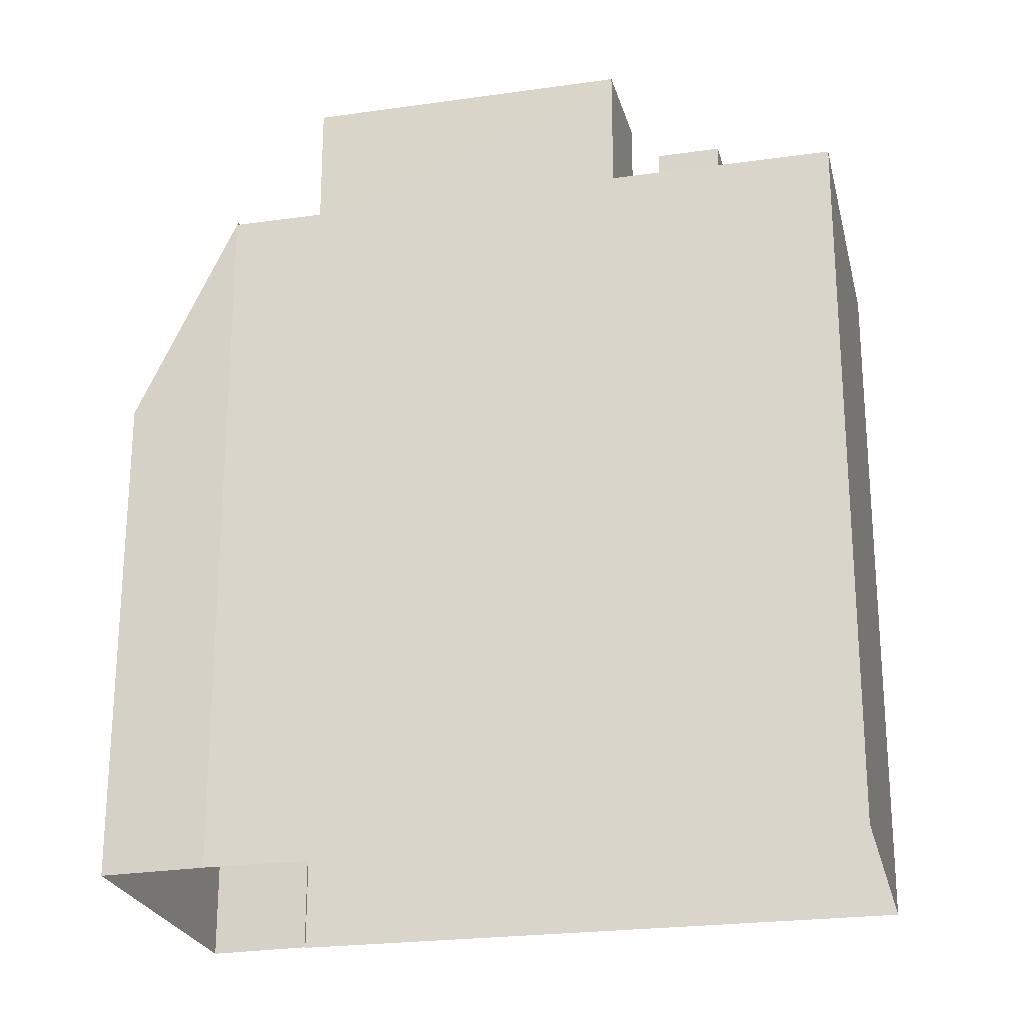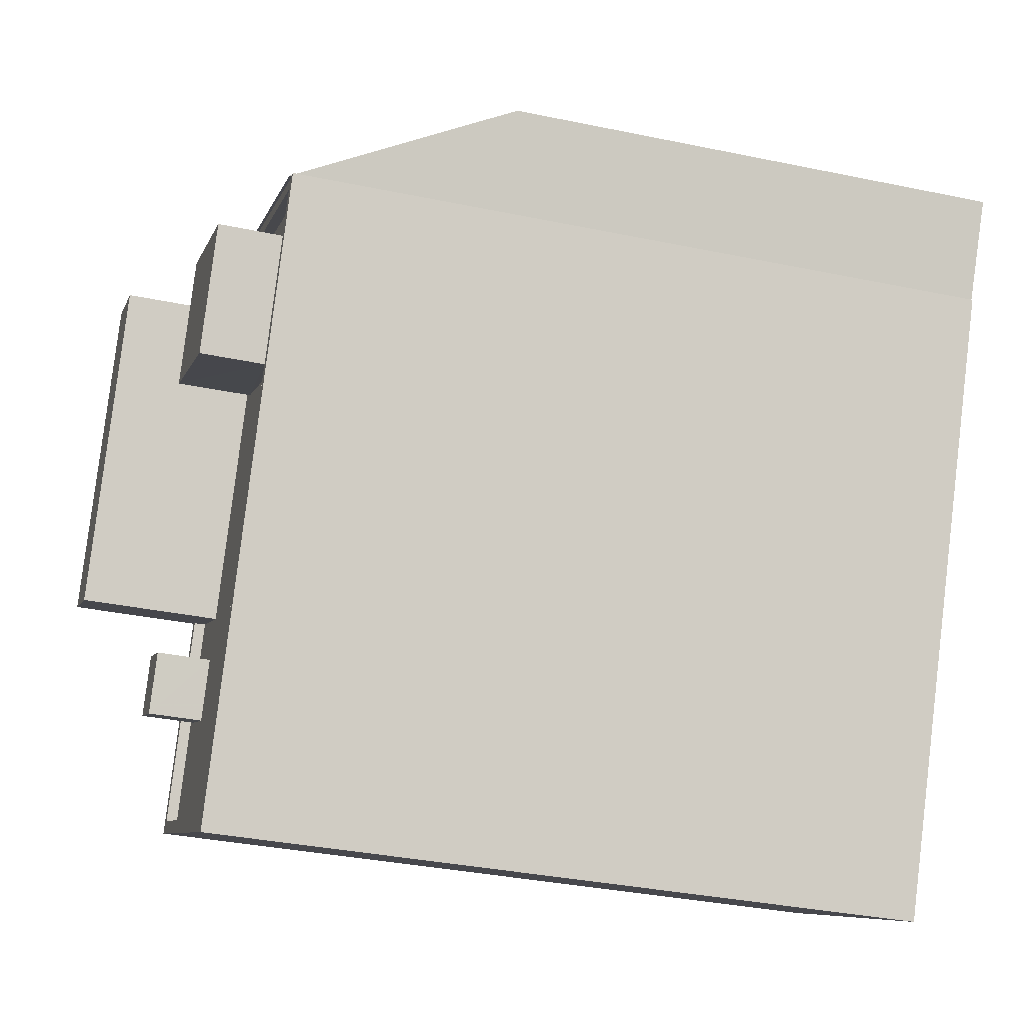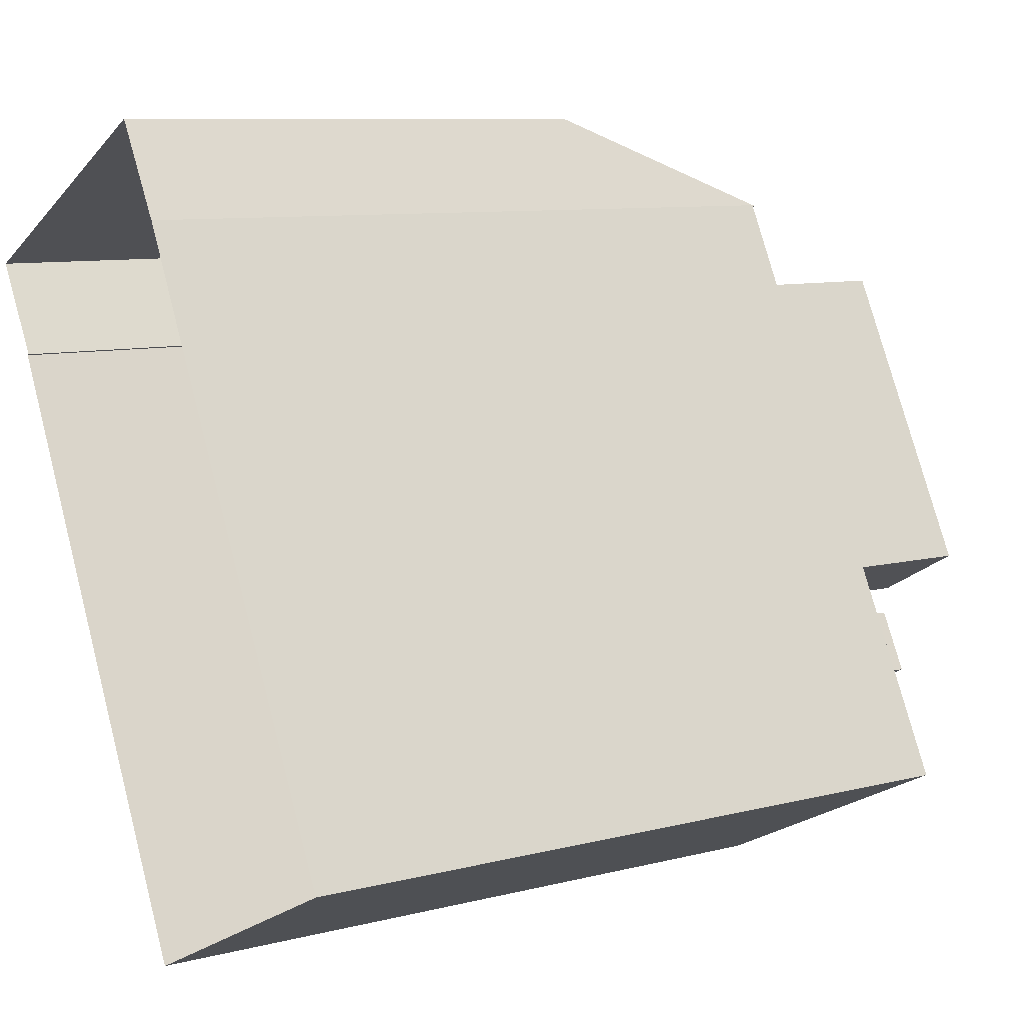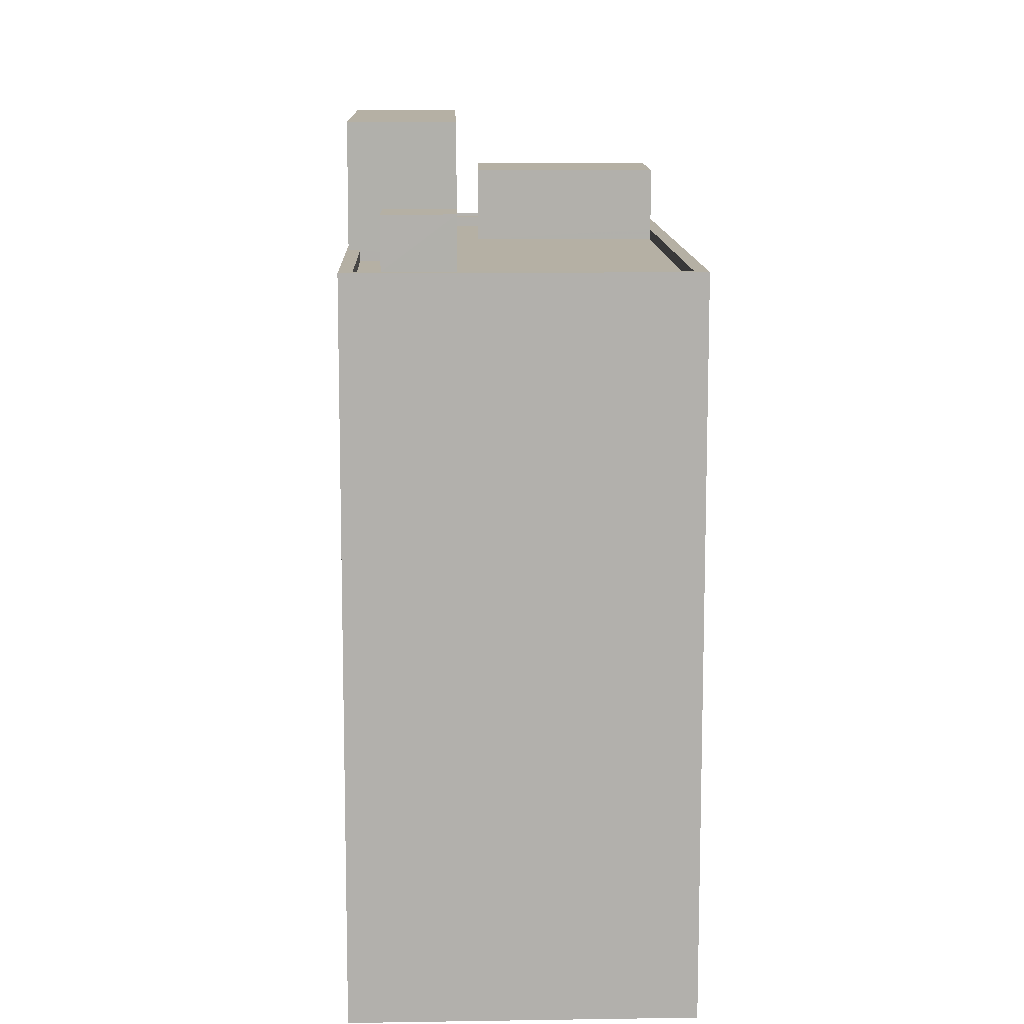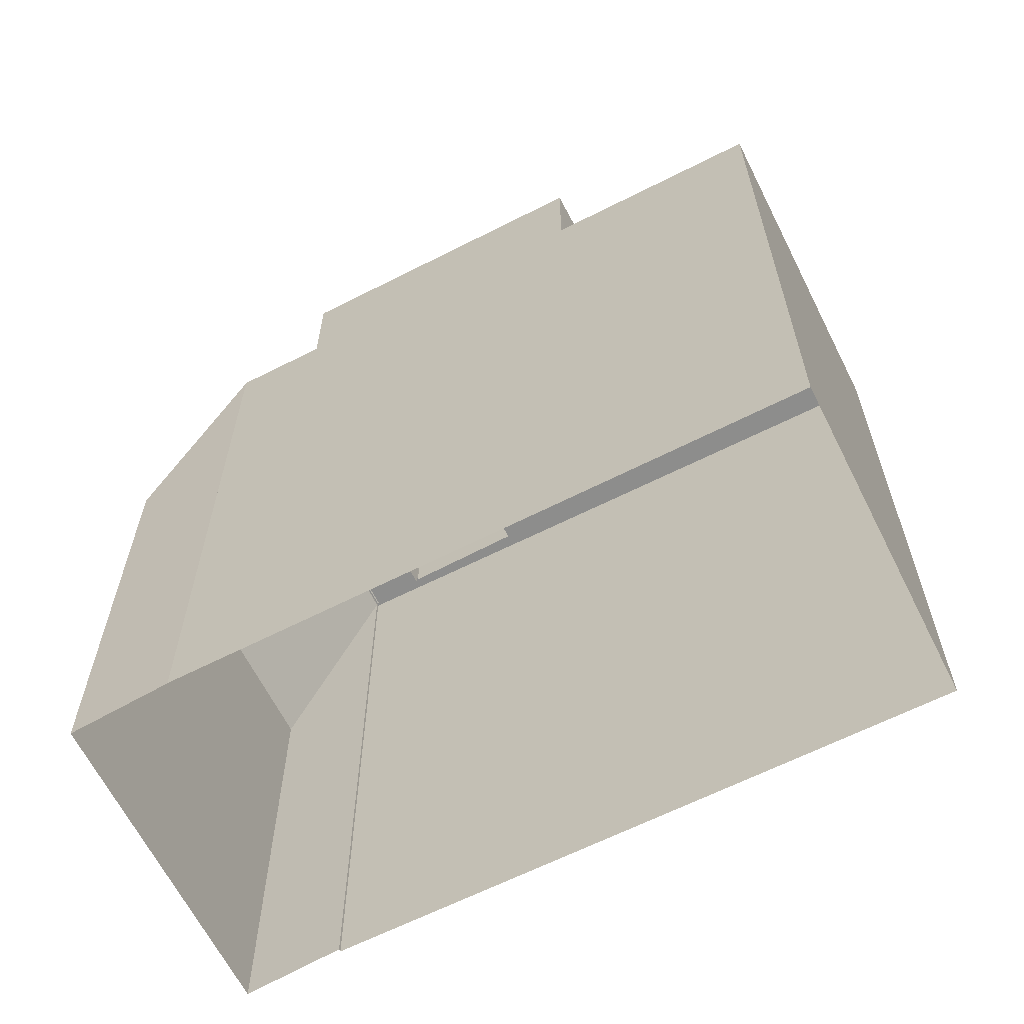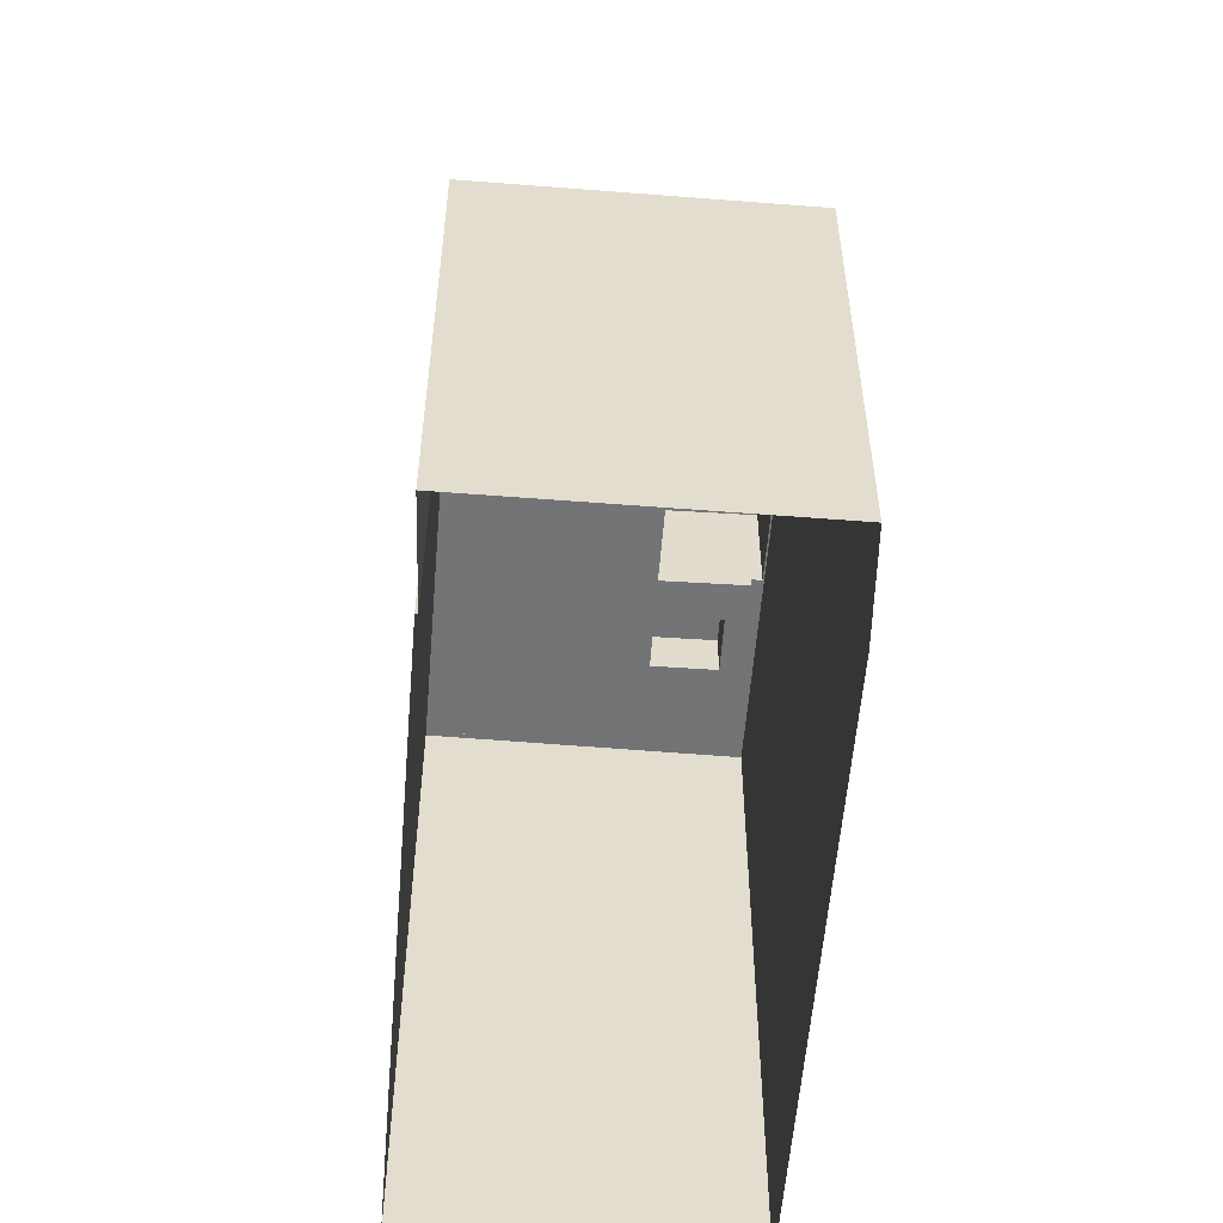
<metadata>
{"format":"obj","ext":"obj","renderer":"f3d","projection":"perspective","resolution":1024,"background":"white","views":[{"elev":-23.9,"azim":-103.8,"up":"+Z"},{"elev":-35.1,"azim":74.5,"up":"+Y"},{"elev":9.1,"azim":-124.1,"up":"+Y"},{"elev":11.6,"azim":-28.8,"up":"+Z"},{"elev":-64.5,"azim":-90.0,"up":"+Z"},{"elev":-56.0,"azim":148.4,"up":"+Z"}]}
</metadata>
<code>
v -5965 -3.595e+04 4.245
v -5972 -3.595e+04 4.248
v -5965 -3.594e+04 4.252
v -5965 -3.594e+04 4.252
v -5958 -3.594e+04 4.249
v -5958 -3.594e+04 4.249
v -5957 -3.594e+04 4.25
v -5964 -3.593e+04 4.252
v -5958 -3.594e+04 20.63
v -5958 -3.594e+04 20.57
v -5963 -3.594e+04 20.57
v -5965 -3.594e+04 20.64
v -5964 -3.593e+04 15.72
v -5958 -3.594e+04 20.51
v -5957 -3.594e+04 15.72
v -5972 -3.595e+04 20.57
v -5971 -3.595e+04 20.57
v -5969 -3.595e+04 20.57
v -5969 -3.595e+04 20.57
v -5965 -3.594e+04 20.57
v -5965 -3.594e+04 20.57
v -5965 -3.594e+04 20.57
v -5965 -3.594e+04 20.57
v -5965 -3.594e+04 20.57
v -5966 -3.594e+04 20.57
v -5966 -3.594e+04 20.57
v -5964 -3.594e+04 20.32
v -5965 -3.594e+04 20.32
v -5966 -3.594e+04 20.32
v -5969 -3.595e+04 20.32
v -5970 -3.595e+04 20.32
v -5969 -3.595e+04 20.32
v -5967 -3.595e+04 20.32
v -5964 -3.594e+04 20.32
v -5959 -3.594e+04 20.32
v -5963 -3.594e+04 20.32
v -5963 -3.595e+04 20.32
v -5968 -3.595e+04 20.32
v -5960 -3.594e+04 20.32
v -5959 -3.594e+04 20.32
v -5968 -3.595e+04 20.32
v -5965 -3.595e+04 20.32
v -5971 -3.595e+04 20.32
v -5970 -3.595e+04 20.32
v -5965 -3.595e+04 20.57
v -5958 -3.594e+04 20.57
v -5960 -3.594e+04 20.57
v -5958 -3.594e+04 20.57
v -5965 -3.595e+04 20.57
v -5960 -3.594e+04 20.57
v -5959 -3.594e+04 20.57
v -5959 -3.594e+04 20.57
v -5959 -3.594e+04 20.57
v -5969 -3.595e+04 21.55
v -5968 -3.595e+04 21.55
v -5968 -3.595e+04 21.55
v -5970 -3.595e+04 21.55
v -5969 -3.595e+04 23.41
v -5964 -3.594e+04 23.42
v -5966 -3.594e+04 23.42
v -5967 -3.595e+04 23.41
v -5963 -3.594e+04 22.02
v -5964 -3.594e+04 22.01
v -5960 -3.594e+04 22.01
v -5959 -3.594e+04 22.01
f 1 2 3
f 2 4 3
f 1 5 6
f 7 5 8
f 5 3 8
f 1 3 5
f 9 10 11
f 12 9 11
f 12 11 13
f 11 14 15
f 11 15 13
f 16 17 18
f 17 19 18
f 16 18 20
f 21 22 20
f 23 21 24
f 25 24 26
f 18 26 20
f 20 26 21
f 24 21 26
f 27 28 29
f 30 31 32
f 33 30 32
f 27 33 34
f 35 28 36
f 37 33 38
f 33 32 38
f 37 39 33
f 35 36 40
f 33 39 34
f 36 27 34
f 36 28 27
f 41 42 37
f 42 41 43
f 43 44 31
f 37 38 41
f 31 44 32
f 41 44 43
f 16 45 17
f 45 46 47
f 48 23 24
f 10 46 11
f 48 46 10
f 17 45 49
f 49 47 50
f 51 52 53
f 24 51 48
f 47 46 53
f 47 49 45
f 48 53 46
f 51 53 48
f 54 55 56
f 54 57 55
f 58 59 60
f 58 61 59
f 62 63 64
f 65 62 64
f 5 7 15
f 14 5 15
f 21 12 22
f 3 22 13
f 3 13 8
f 22 12 13
f 13 15 7
f 8 13 7
f 48 10 9
f 48 9 23
f 9 12 23
f 12 21 23
f 22 4 20
f 22 3 4
f 16 20 4
f 2 16 4
f 5 14 6
f 6 14 46
f 14 11 46
f 6 46 45
f 1 6 45
f 45 2 1
f 45 16 2
f 49 42 43
f 17 49 43
f 25 28 24
f 25 29 28
f 19 17 31
f 19 31 30
f 17 43 31
f 51 28 35
f 51 24 28
f 52 51 35
f 40 52 35
f 42 49 37
f 49 50 37
f 50 39 37
f 38 55 41
f 38 56 55
f 55 57 44
f 41 55 44
f 57 54 32
f 44 57 32
f 32 56 38
f 32 54 56
f 27 25 59
f 59 25 60
f 27 29 25
f 60 25 26
f 61 27 59
f 61 33 27
f 30 33 19
f 18 19 58
f 58 19 61
f 19 33 61
f 26 58 60
f 26 18 58
f 64 53 65
f 64 47 53
f 34 50 63
f 63 50 64
f 34 39 50
f 64 50 47
f 63 62 36
f 34 63 36
f 40 36 52
f 53 52 65
f 65 52 62
f 52 36 62

</code>
